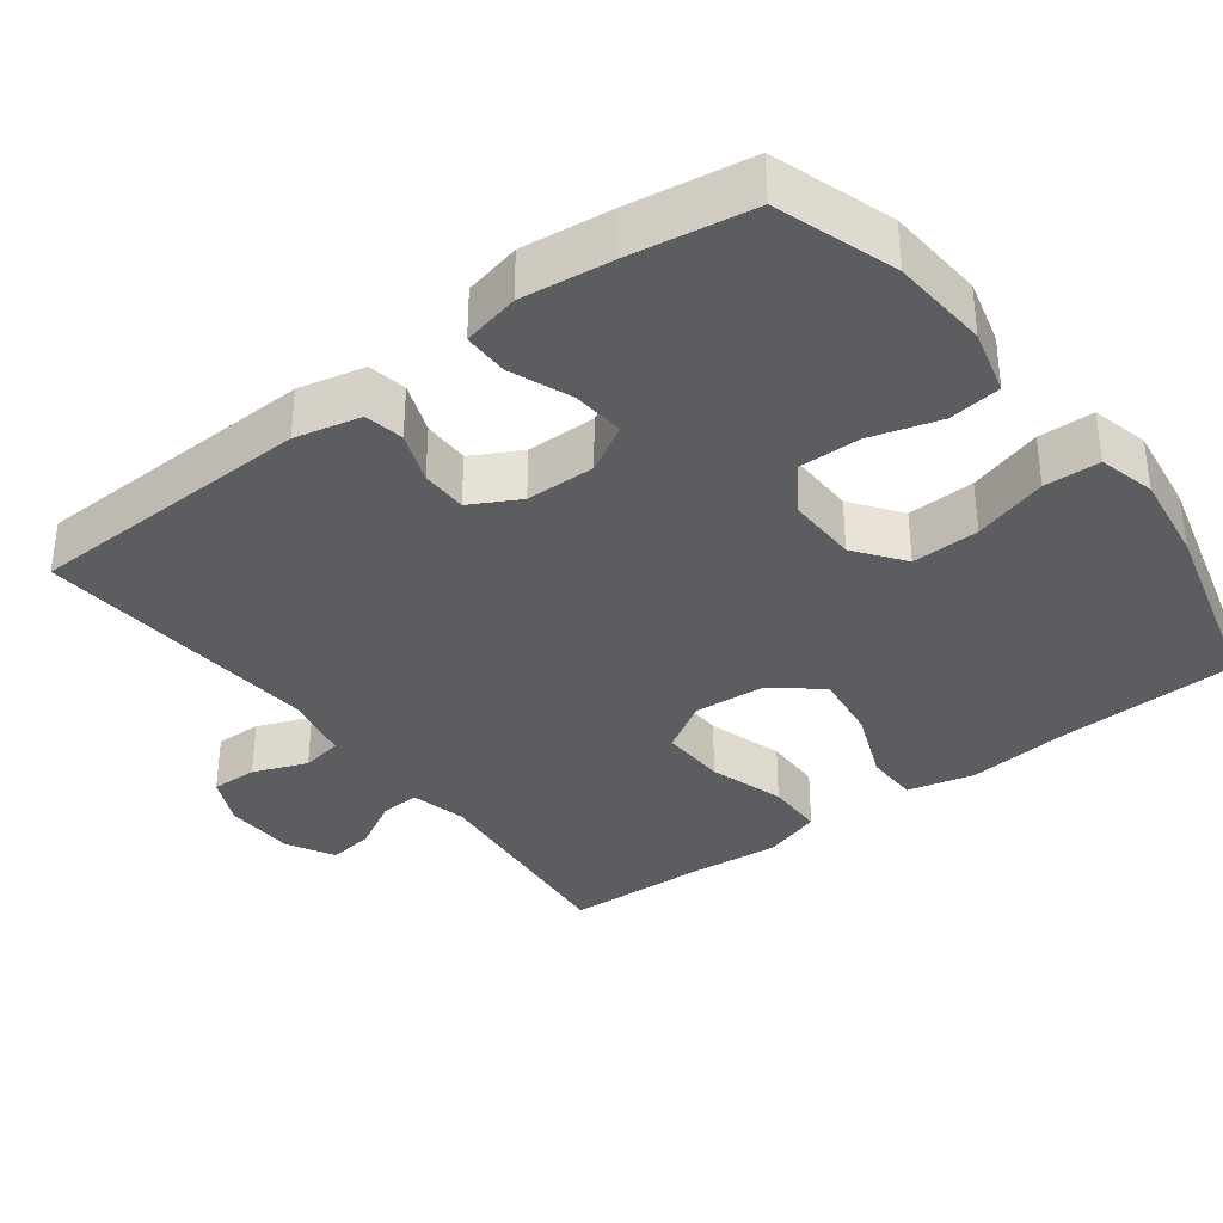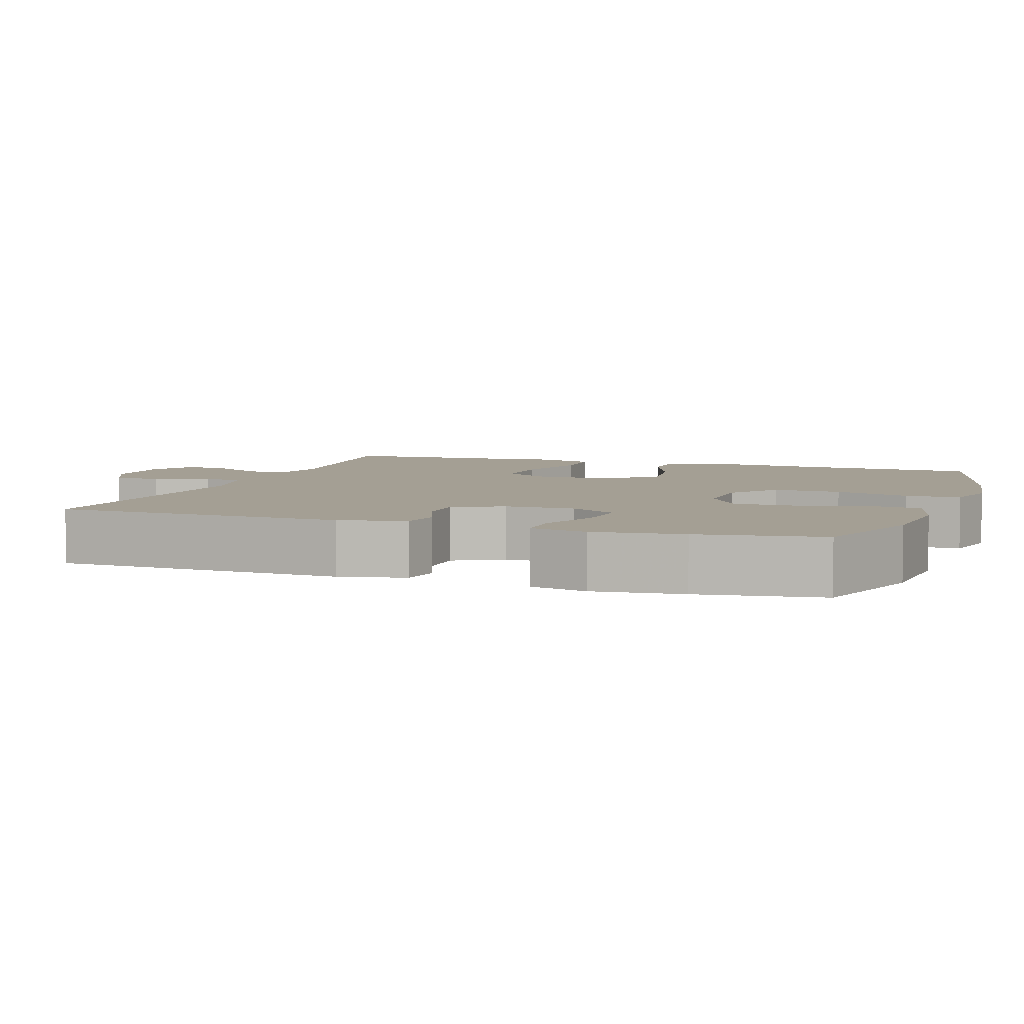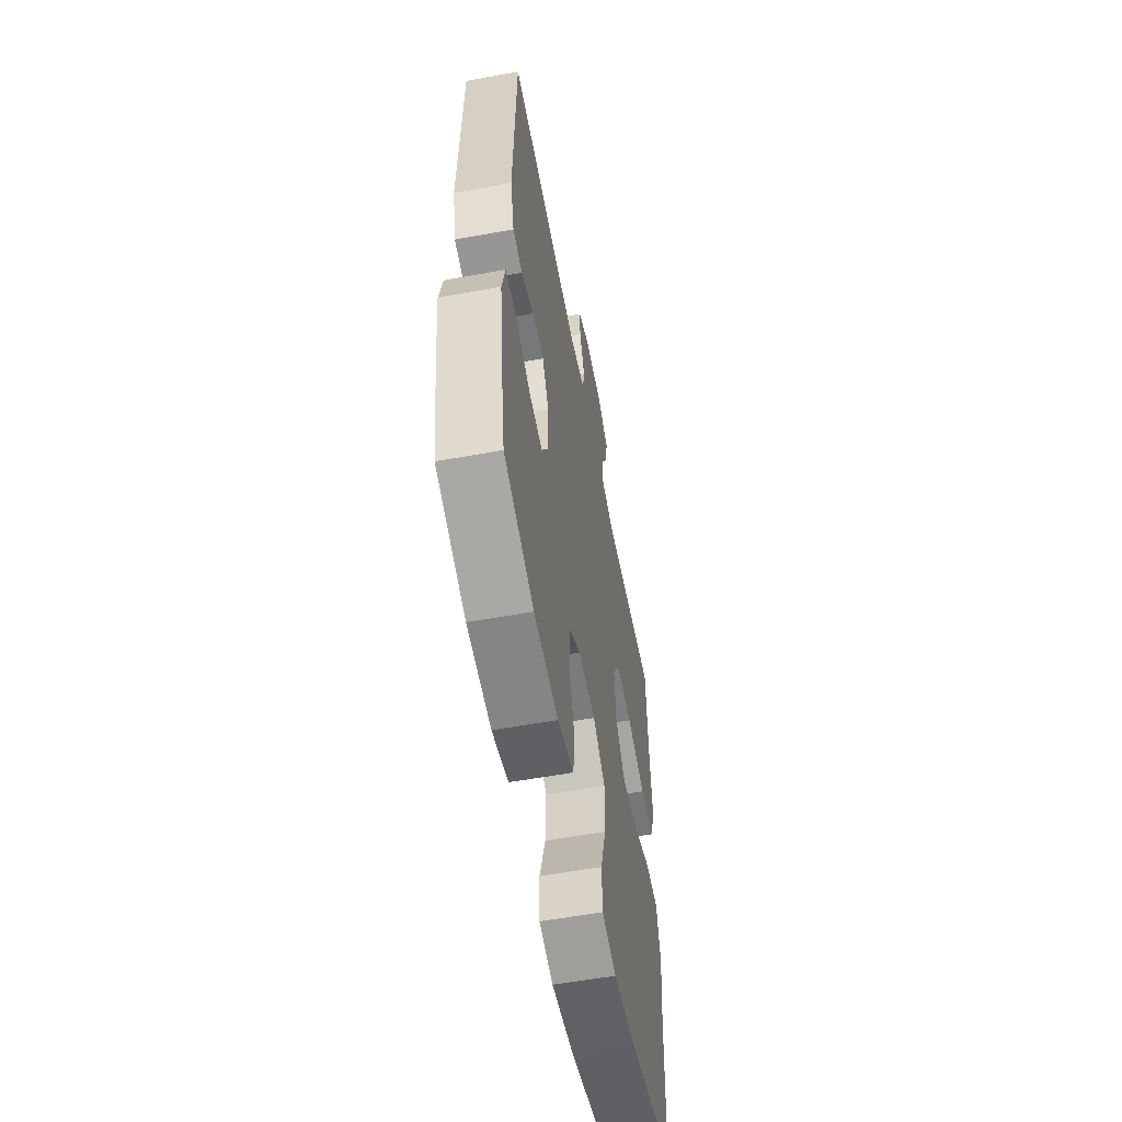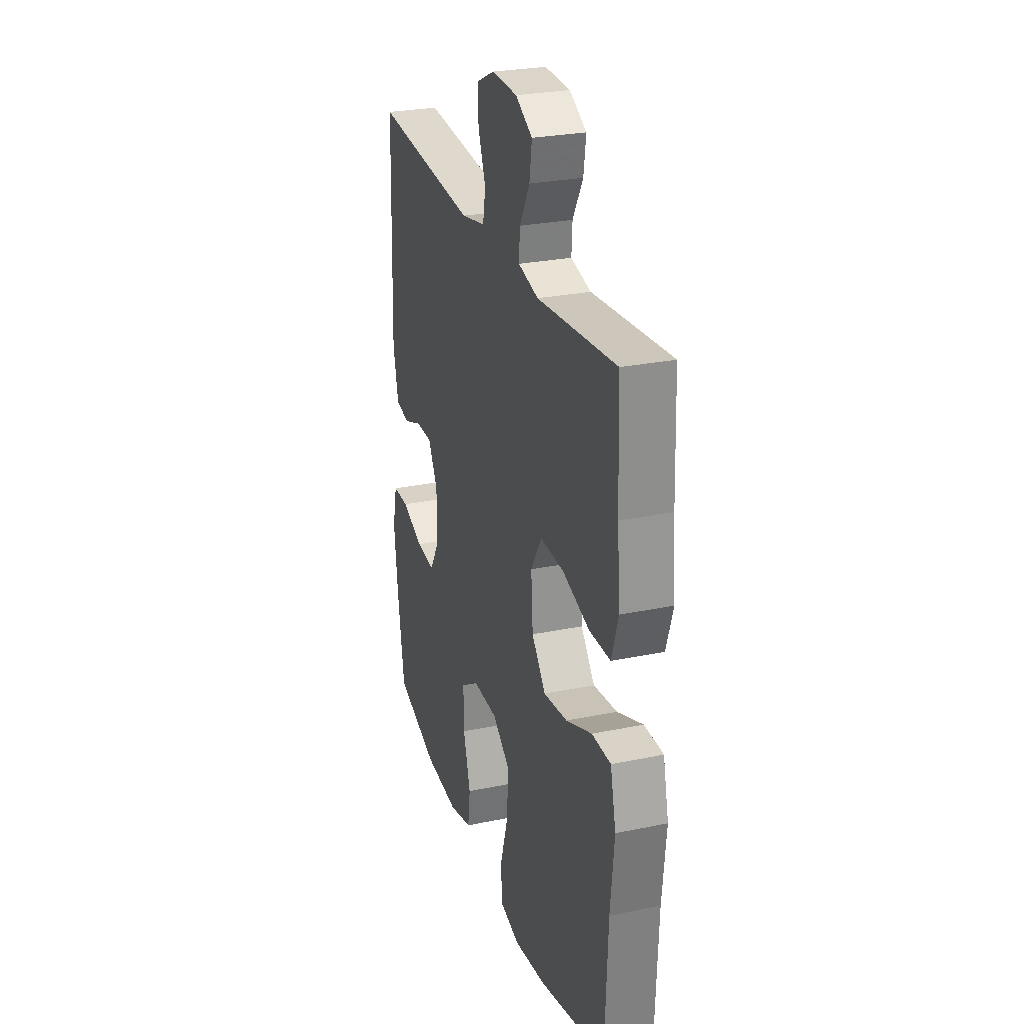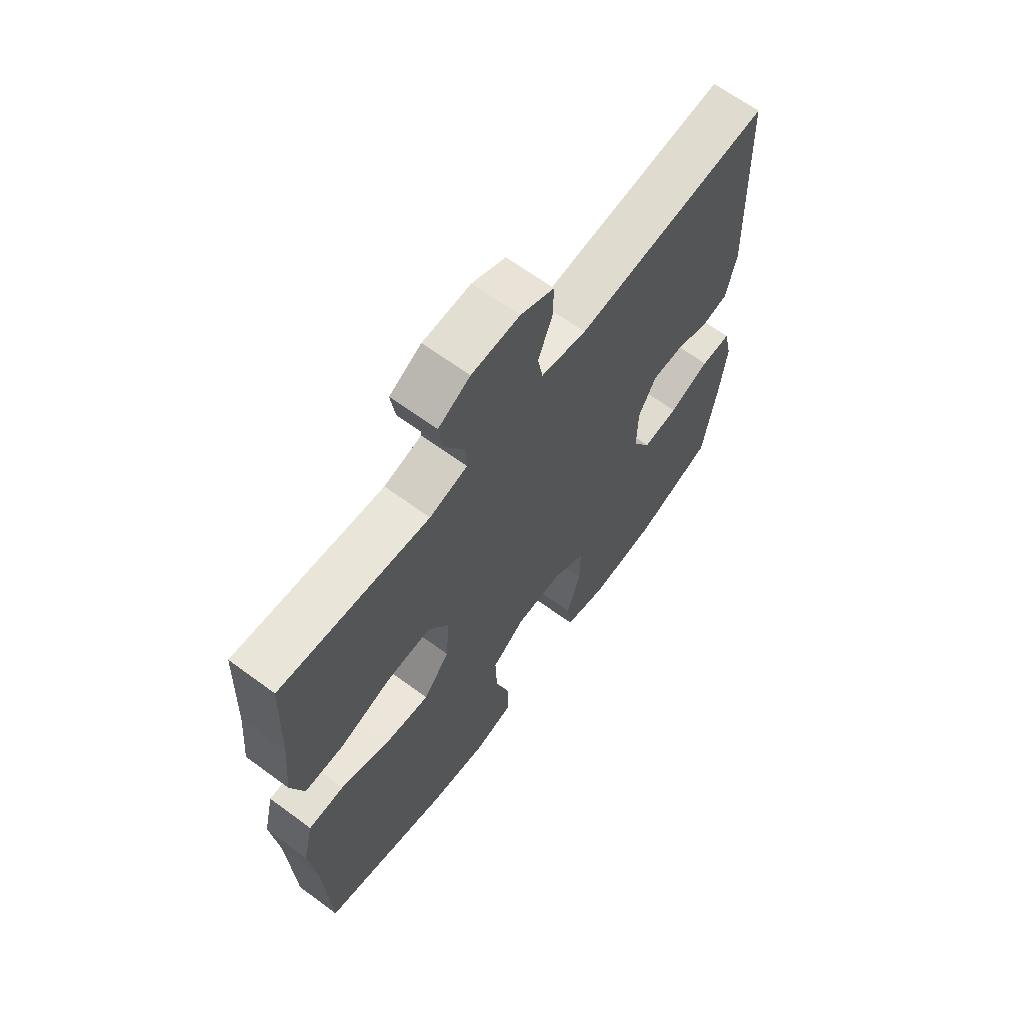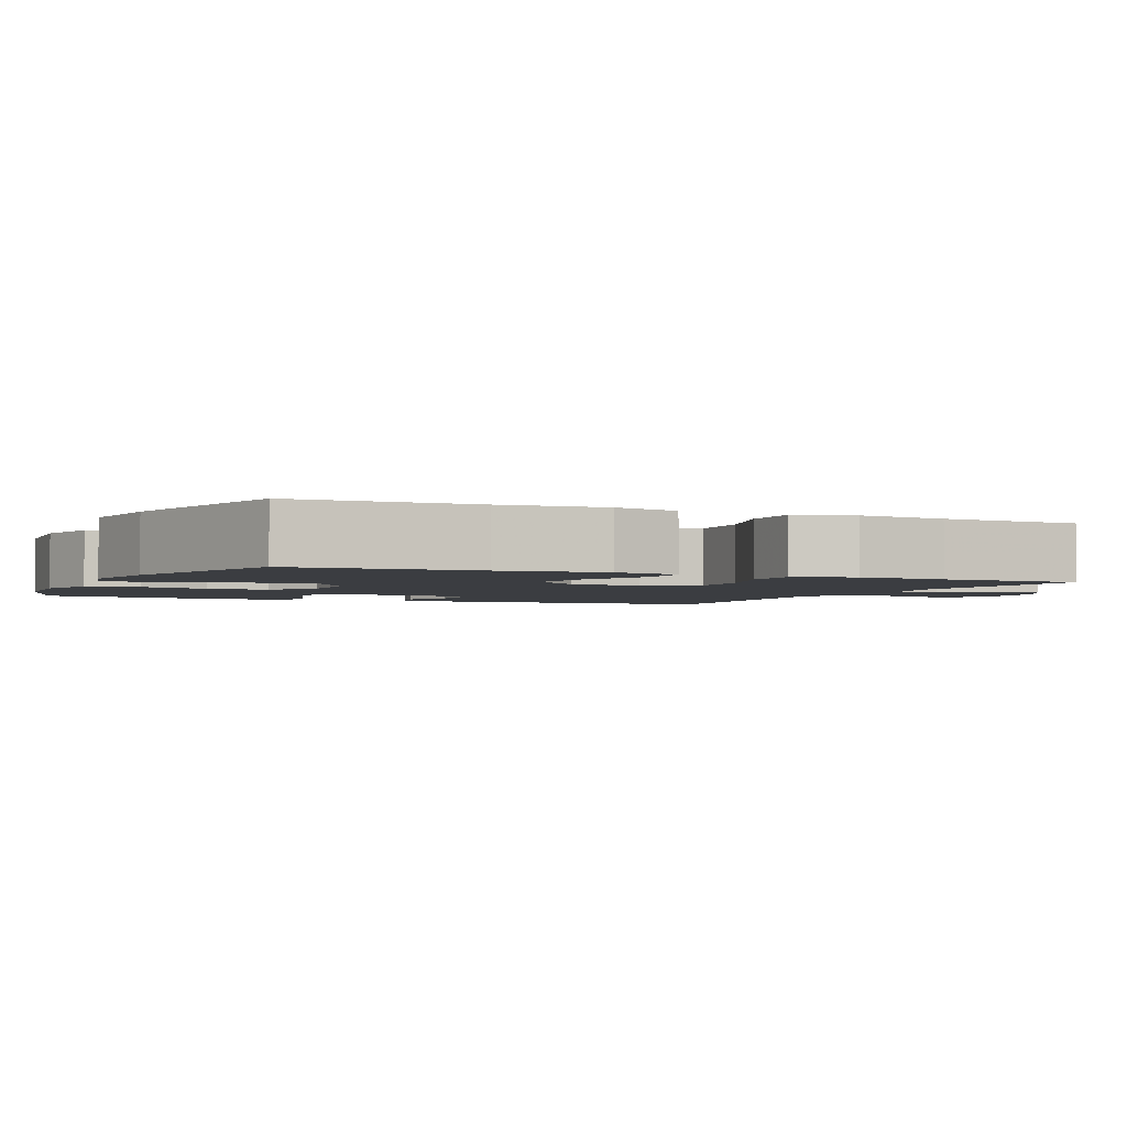
<metadata>
{"format":"obj","ext":"obj","renderer":"f3d","projection":"perspective","resolution":1024,"background":"white","views":[{"elev":-35.4,"azim":127.1,"up":"+Y"},{"elev":5.6,"azim":109.3,"up":"+Y"},{"elev":-57.4,"azim":100.7,"up":"+Z"},{"elev":27.2,"azim":-107.7,"up":"+Z"},{"elev":65.6,"azim":-53.5,"up":"+Z"},{"elev":-2.6,"azim":-114.5,"up":"+Y"}]}
</metadata>
<code>
v -0.5 0.07 0.5
v -0.206 0.07 0.471
v -0.131 0.07 0.489
v -0.134 0.07 0.541
v -0.172 0.07 0.609
v -0.181 0.07 0.67
v -0.118 0.07 0.705
v -0.023 0.07 0.708
v 0.043 0.07 0.677
v 0.042 0.07 0.615
v 0.014 0.07 0.543
v 0.024 0.07 0.488
v 0.114 0.07 0.469
v 0.5 0.07 0.5
v 0.513 0.07 0.114
v 0.493 0.07 0.026
v 0.441 0.07 0.016
v 0.373 0.07 0.042
v 0.311 0.07 0.042
v 0.276 0.07 -0.023
v 0.275 0.07 -0.116
v 0.311 0.07 -0.179
v 0.382 0.07 -0.173
v 0.463 0.07 -0.141
v 0.523 0.07 -0.141
v 0.54 0.07 -0.217
v 0.526 0.07 -0.336
v 0.5 0.07 -0.5
v 0.34 0.07 -0.553
v 0.21 0.07 -0.563
v 0.123 0.07 -0.54
v 0.114 0.07 -0.47
v 0.141 0.07 -0.377
v 0.142 0.07 -0.295
v 0.077 0.07 -0.252
v -0.017 0.07 -0.254
v -0.082 0.07 -0.302
v -0.079 0.07 -0.392
v -0.049 0.07 -0.491
v -0.051 0.07 -0.565
v -0.127 0.07 -0.584
v -0.246 0.07 -0.567
v -0.5 0.07 -0.5
v -0.51 0.07 -0.258
v -0.524 0.07 -0.121
v -0.503 0.07 -0.032
v -0.432 0.07 -0.031
v -0.335 0.07 -0.07
v -0.245 0.07 -0.082
v -0.193 0.07 -0.019
v -0.186 0.07 0.077
v -0.227 0.07 0.144
v -0.315 0.07 0.141
v -0.416 0.07 0.11
v -0.494 0.07 0.111
v -0.519 0.07 0.189
v -0.508 0.07 0.309
v -0.5 0 0.5
v -0.206 0 0.471
v -0.131 0 0.489
v -0.134 0 0.541
v -0.172 0 0.609
v -0.181 0 0.67
v -0.118 0 0.705
v -0.023 0 0.708
v 0.043 0 0.677
v 0.042 0 0.615
v 0.014 0 0.543
v 0.024 0 0.488
v 0.114 0 0.469
v 0.5 0 0.5
v 0.513 0 0.114
v 0.493 0 0.026
v 0.441 0 0.016
v 0.373 0 0.042
v 0.311 0 0.042
v 0.276 0 -0.023
v 0.275 0 -0.116
v 0.311 0 -0.179
v 0.382 0 -0.173
v 0.463 0 -0.141
v 0.523 0 -0.141
v 0.54 0 -0.217
v 0.526 0 -0.336
v 0.5 0 -0.5
v 0.34 0 -0.553
v 0.21 0 -0.563
v 0.123 0 -0.54
v 0.114 0 -0.47
v 0.141 0 -0.377
v 0.142 0 -0.295
v 0.077 0 -0.252
v -0.017 0 -0.254
v -0.082 0 -0.302
v -0.079 0 -0.392
v -0.049 0 -0.491
v -0.051 0 -0.565
v -0.127 0 -0.584
v -0.246 0 -0.567
v -0.5 0 -0.5
v -0.51 0 -0.258
v -0.524 0 -0.121
v -0.503 0 -0.032
v -0.432 0 -0.031
v -0.335 0 -0.07
v -0.245 0 -0.082
v -0.193 0 -0.019
v -0.186 0 0.077
v -0.227 0 0.144
v -0.315 0 0.141
v -0.416 0 0.11
v -0.494 0 0.111
v -0.519 0 0.189
v -0.508 0 0.309
f 55 56 57
f 54 55 57
f 53 54 57
f 57 1 2
f 53 57 2
f 52 53 2
f 51 52 2 3
f 50 51 3
f 46 47 48
f 45 46 48
f 44 45 48
f 44 48 49
f 43 44 49
f 42 43 49
f 41 42 49
f 40 41 49
f 39 40 49
f 38 39 49
f 37 38 49 50
f 31 32 33
f 30 31 33
f 29 30 33
f 28 29 33
f 27 28 33
f 26 27 33
f 25 26 33
f 24 25 33
f 23 24 33
f 22 23 33 34
f 21 22 34 35
f 16 17 18
f 15 16 18
f 14 15 18
f 13 14 18
f 12 13 18 19
f 9 10 11
f 8 9 11
f 7 8 11
f 6 7 11
f 5 6 11
f 4 5 11
f 3 4 11 12
f 12 19 20
f 3 12 20
f 50 3 20
f 37 50 20
f 36 37 20
f 20 21 35 36
f 114 113 112
f 114 112 111
f 114 111 110
f 59 58 114
f 59 114 110
f 59 110 109
f 60 59 109 108
f 60 108 107
f 105 104 103
f 105 103 102
f 105 102 101
f 106 105 101
f 106 101 100
f 106 100 99
f 106 99 98
f 106 98 97
f 106 97 96
f 106 96 95
f 107 106 95 94
f 90 89 88
f 90 88 87
f 90 87 86
f 90 86 85
f 90 85 84
f 90 84 83
f 90 83 82
f 90 82 81
f 90 81 80
f 91 90 80 79
f 92 91 79 78
f 75 74 73
f 75 73 72
f 75 72 71
f 75 71 70
f 76 75 70 69
f 68 67 66
f 68 66 65
f 68 65 64
f 68 64 63
f 68 63 62
f 68 62 61
f 69 68 61 60
f 77 76 69
f 77 69 60
f 77 60 107
f 77 107 94
f 77 94 93
f 93 92 78 77
f 1 58 59 2
f 2 59 60 3
f 3 60 61 4
f 4 61 62 5
f 5 62 63 6
f 6 63 64 7
f 7 64 65 8
f 8 65 66 9
f 9 66 67 10
f 10 67 68 11
f 11 68 69 12
f 12 69 70 13
f 13 70 71 14
f 14 71 72 15
f 15 72 73 16
f 16 73 74 17
f 17 74 75 18
f 18 75 76 19
f 19 76 77 20
f 20 77 78 21
f 21 78 79 22
f 22 79 80 23
f 23 80 81 24
f 24 81 82 25
f 25 82 83 26
f 26 83 84 27
f 27 84 85 28
f 28 85 86 29
f 29 86 87 30
f 30 87 88 31
f 31 88 89 32
f 32 89 90 33
f 33 90 91 34
f 34 91 92 35
f 35 92 93 36
f 36 93 94 37
f 37 94 95 38
f 38 95 96 39
f 39 96 97 40
f 40 97 98 41
f 41 98 99 42
f 42 99 100 43
f 43 100 101 44
f 44 101 102 45
f 45 102 103 46
f 46 103 104 47
f 47 104 105 48
f 48 105 106 49
f 49 106 107 50
f 50 107 108 51
f 51 108 109 52
f 52 109 110 53
f 53 110 111 54
f 54 111 112 55
f 55 112 113 56
f 56 113 114 57
f 57 114 58 1

</code>
